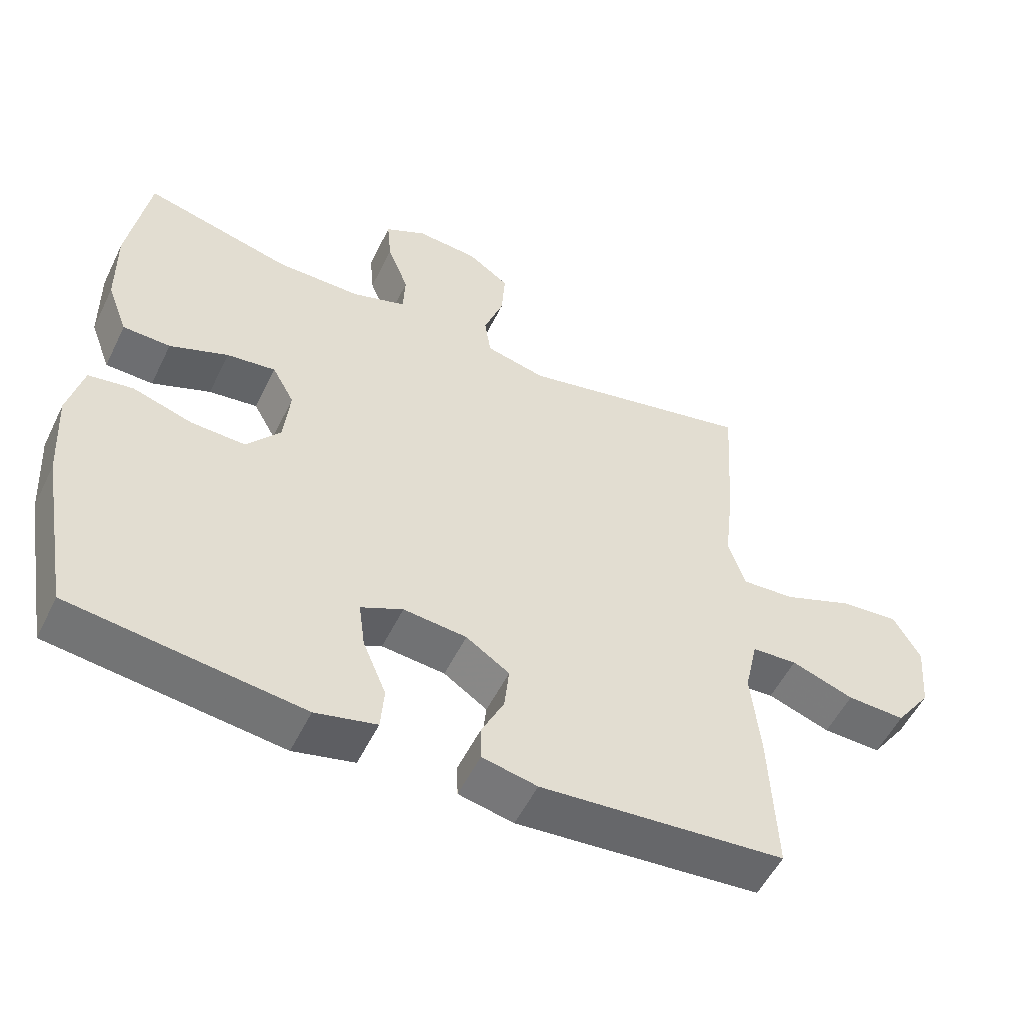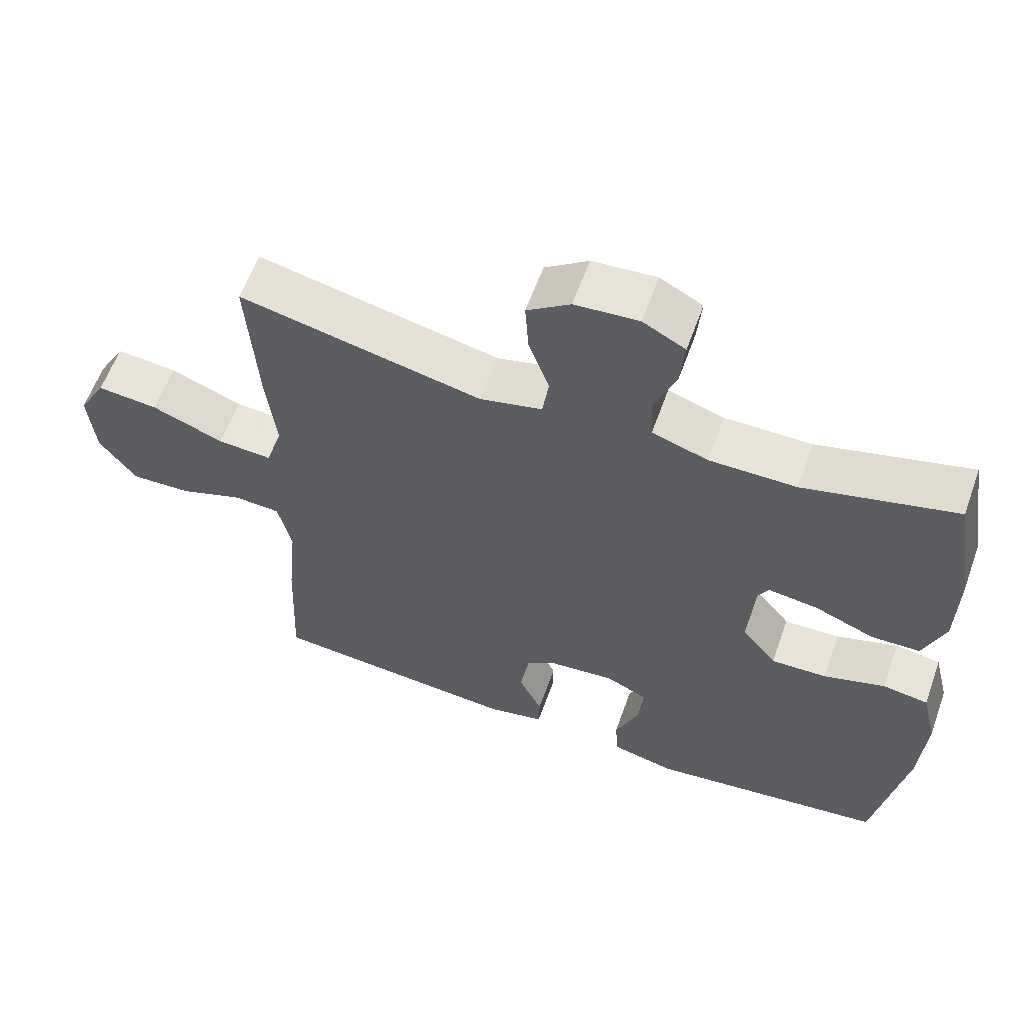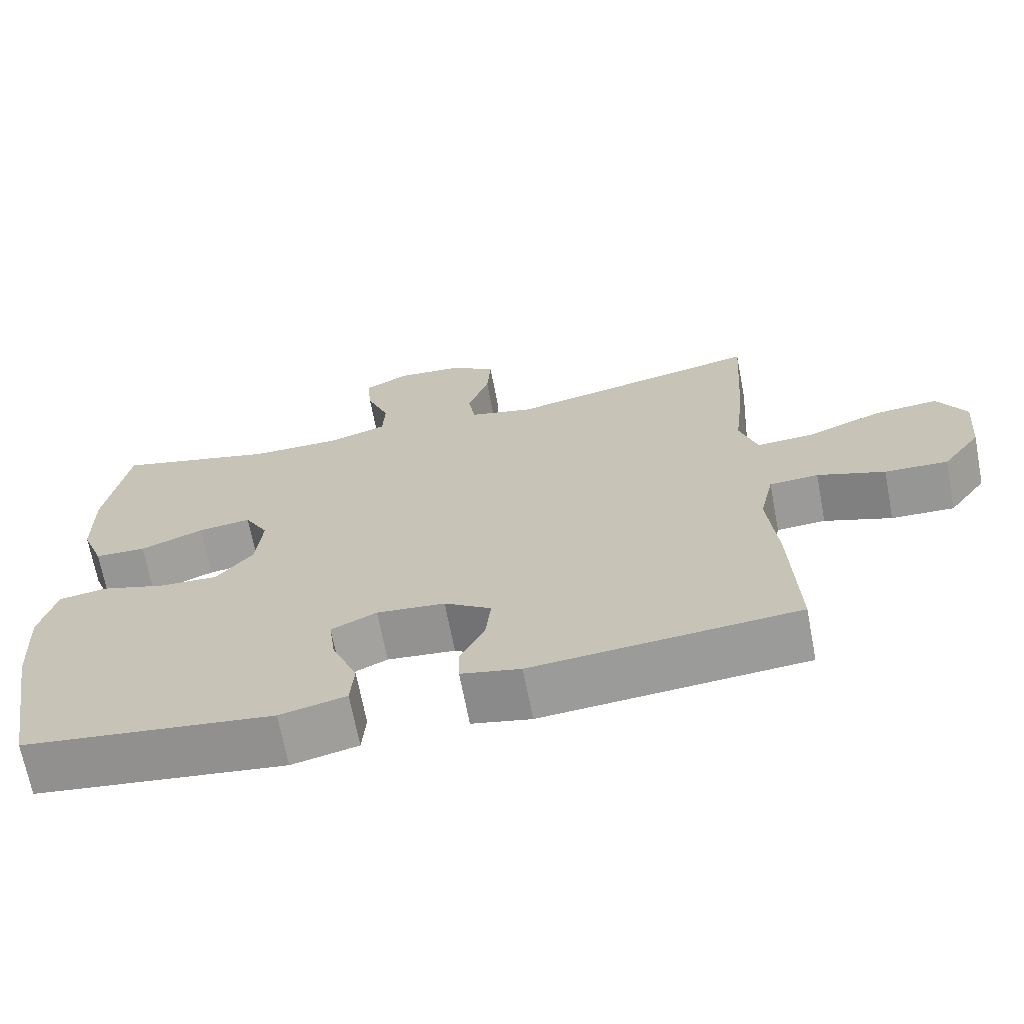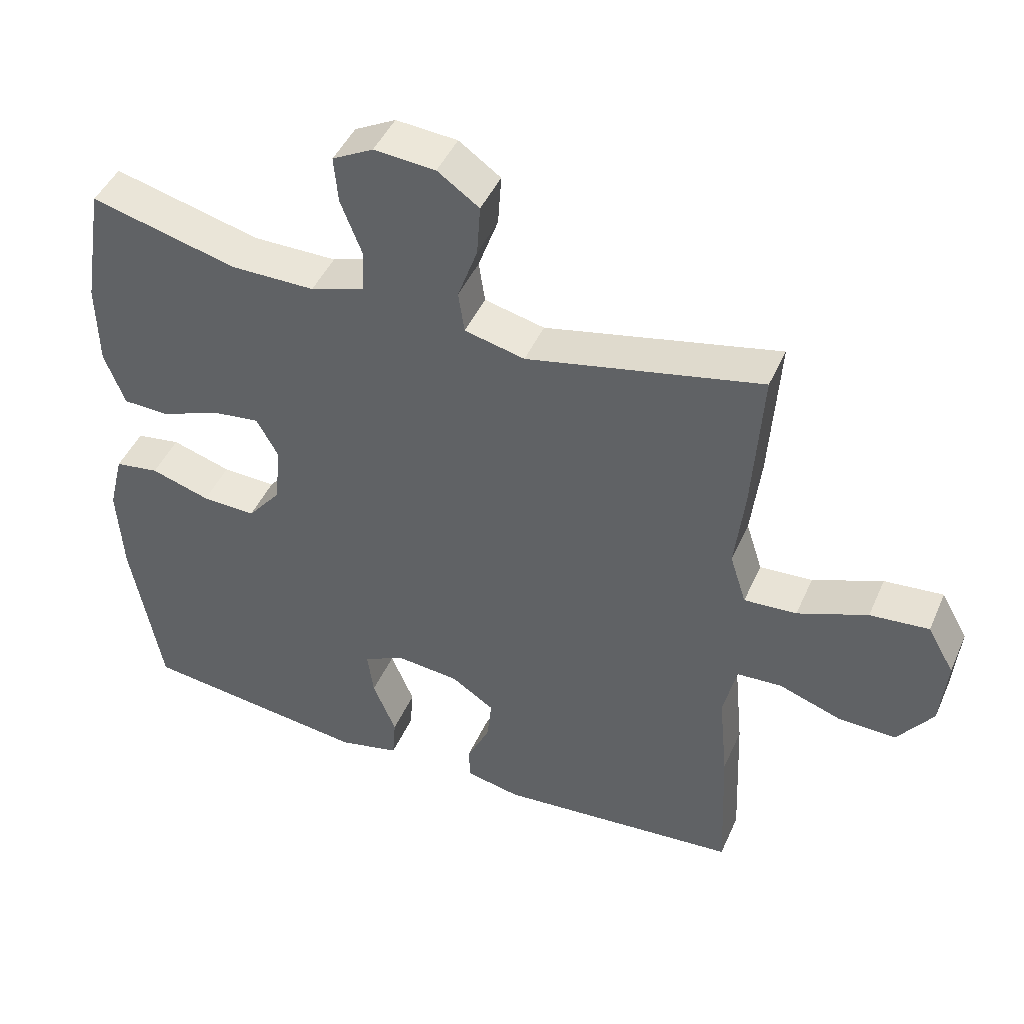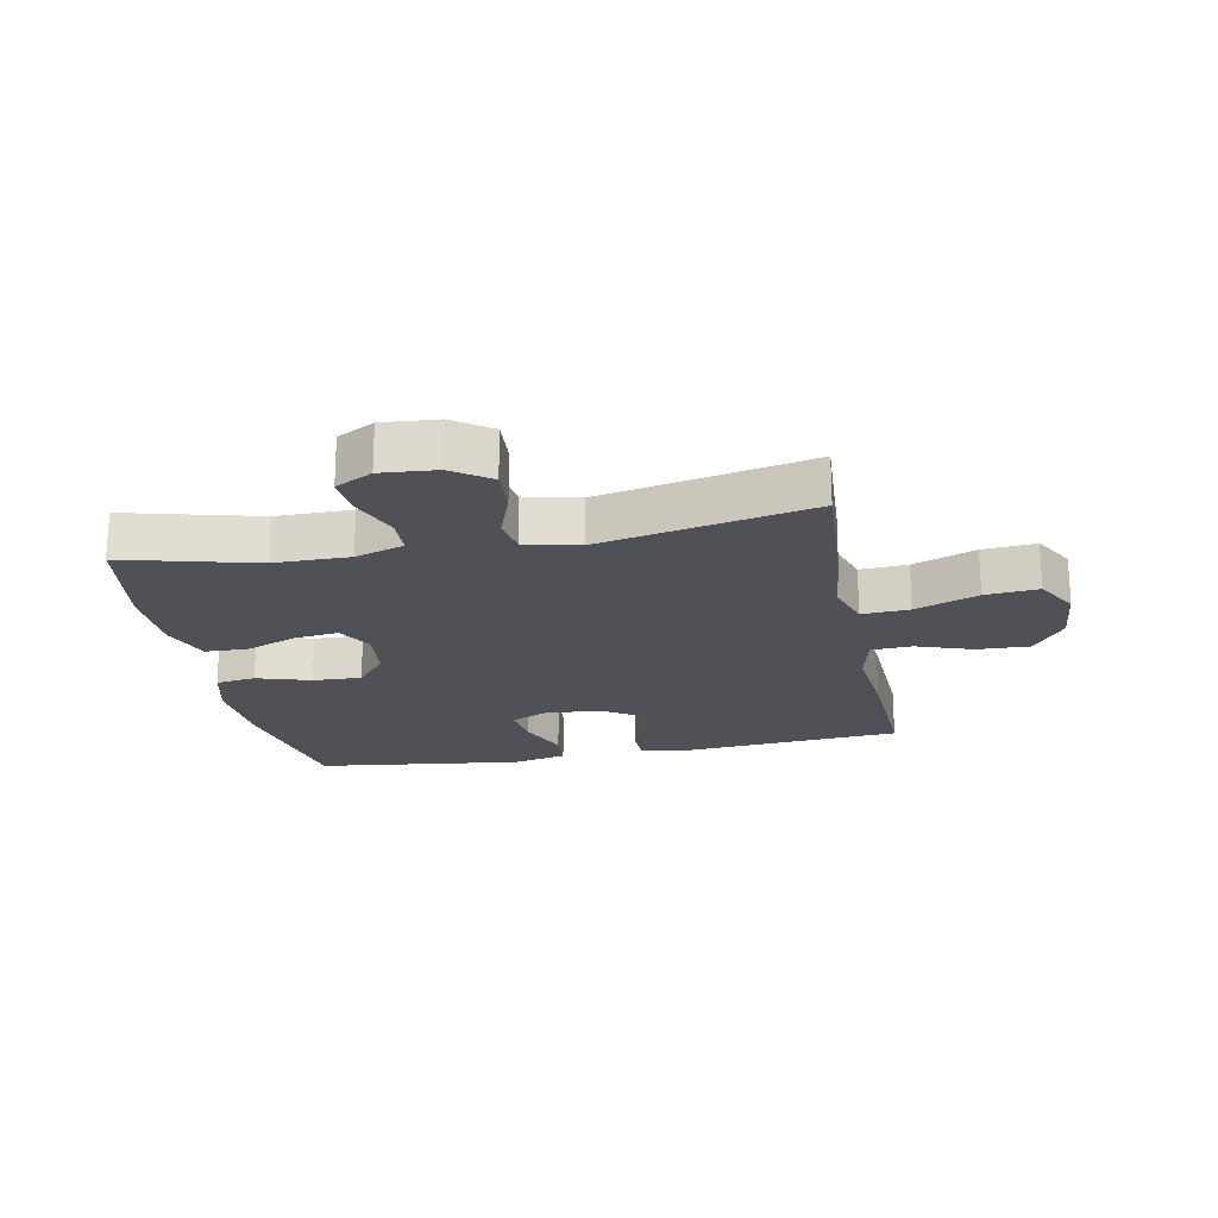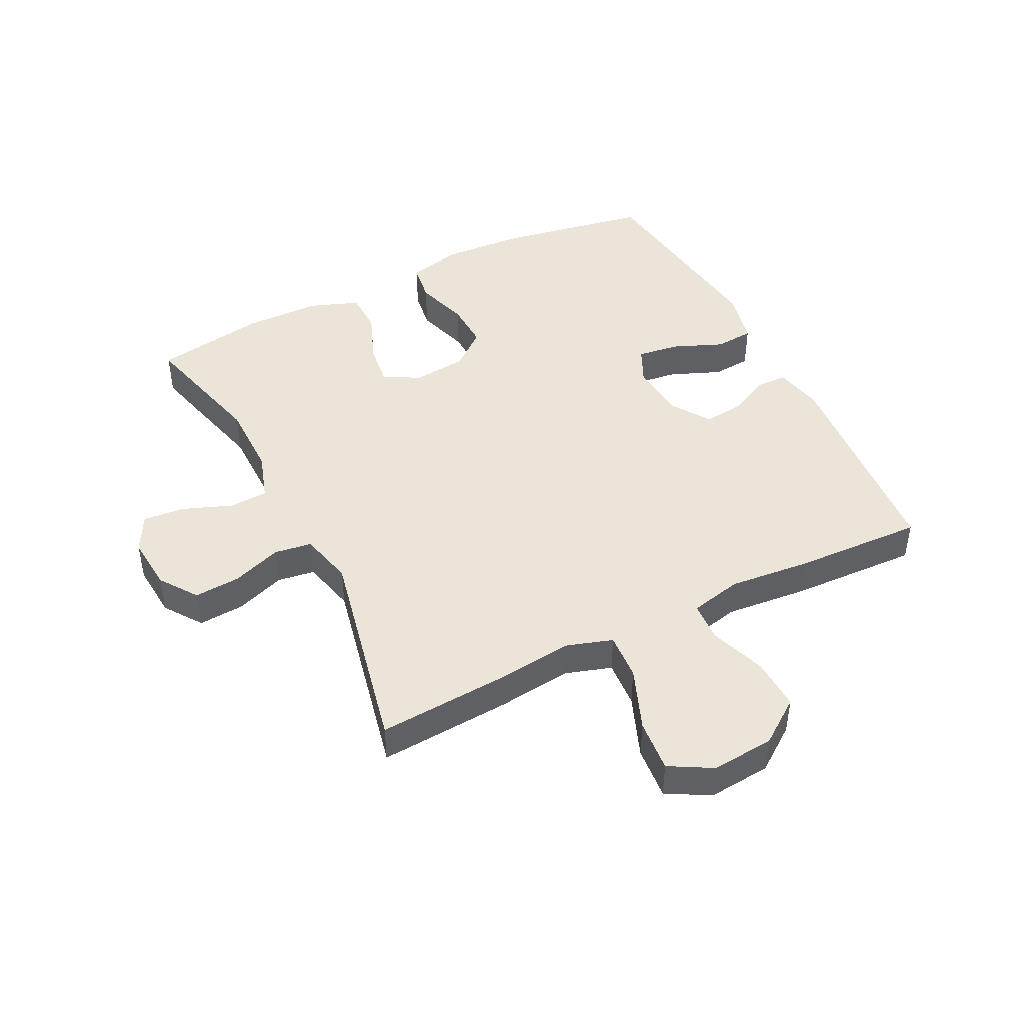
<metadata>
{"format":"obj","ext":"obj","renderer":"f3d","projection":"perspective","resolution":1024,"background":"white","views":[{"elev":-53.8,"azim":-25.7,"up":"+Z"},{"elev":59.9,"azim":-160.3,"up":"+Z"},{"elev":-68.3,"azim":10.8,"up":"+Z"},{"elev":45.2,"azim":22.9,"up":"+Z"},{"elev":-20.5,"azim":11.0,"up":"+Y"},{"elev":45.0,"azim":63.3,"up":"+Y"}]}
</metadata>
<code>
v 0.5 0.07 -0.5
v 0.144 0.07 -0.53
v 0.064 0.07 -0.513
v 0.063 0.07 -0.463
v 0.096 0.07 -0.395
v 0.103 0.07 -0.33
v 0.04 0.07 -0.288
v -0.052 0.07 -0.279
v -0.113 0.07 -0.308
v -0.104 0.07 -0.376
v -0.07 0.07 -0.458
v -0.075 0.07 -0.521
v -0.164 0.07 -0.542
v -0.5 0.07 -0.5
v -0.544 0.07 -0.253
v -0.552 0.07 -0.12
v -0.53 0.07 -0.031
v -0.465 0.07 -0.021
v -0.378 0.07 -0.048
v -0.299 0.07 -0.051
v -0.25 0.07 0.009
v -0.241 0.07 0.097
v -0.273 0.07 0.155
v -0.344 0.07 0.146
v -0.429 0.07 0.112
v -0.498 0.07 0.114
v -0.528 0.07 0.194
v -0.53 0.07 0.318
v -0.5 0.07 0.5
v -0.285 0.07 0.445
v -0.162 0.07 0.445
v -0.083 0.07 0.471
v -0.08 0.07 0.534
v -0.111 0.07 0.614
v -0.117 0.07 0.682
v -0.057 0.07 0.714
v 0.033 0.07 0.707
v 0.094 0.07 0.664
v 0.089 0.07 0.589
v 0.06 0.07 0.508
v 0.069 0.07 0.447
v 0.157 0.07 0.426
v 0.5 0.07 0.5
v 0.486 0.07 0.284
v 0.472 0.07 0.162
v 0.496 0.07 0.087
v 0.573 0.07 0.092
v 0.675 0.07 0.132
v 0.761 0.07 0.14
v 0.8 0.07 0.071
v 0.791 0.07 -0.031
v 0.739 0.07 -0.103
v 0.654 0.07 -0.1
v 0.563 0.07 -0.068
v 0.497 0.07 -0.072
v 0.478 0.07 -0.157
v 0.491 0.07 -0.289
v 0.5 0 -0.5
v 0.144 0 -0.53
v 0.064 0 -0.513
v 0.063 0 -0.463
v 0.096 0 -0.395
v 0.103 0 -0.33
v 0.04 0 -0.288
v -0.052 0 -0.279
v -0.113 0 -0.308
v -0.104 0 -0.376
v -0.07 0 -0.458
v -0.075 0 -0.521
v -0.164 0 -0.542
v -0.5 0 -0.5
v -0.544 0 -0.253
v -0.552 0 -0.12
v -0.53 0 -0.031
v -0.465 0 -0.021
v -0.378 0 -0.048
v -0.299 0 -0.051
v -0.25 0 0.009
v -0.241 0 0.097
v -0.273 0 0.155
v -0.344 0 0.146
v -0.429 0 0.112
v -0.498 0 0.114
v -0.528 0 0.194
v -0.53 0 0.318
v -0.5 0 0.5
v -0.285 0 0.445
v -0.162 0 0.445
v -0.083 0 0.471
v -0.08 0 0.534
v -0.111 0 0.614
v -0.117 0 0.682
v -0.057 0 0.714
v 0.033 0 0.707
v 0.094 0 0.664
v 0.089 0 0.589
v 0.06 0 0.508
v 0.069 0 0.447
v 0.157 0 0.426
v 0.5 0 0.5
v 0.486 0 0.284
v 0.472 0 0.162
v 0.496 0 0.087
v 0.573 0 0.092
v 0.675 0 0.132
v 0.761 0 0.14
v 0.8 0 0.071
v 0.791 0 -0.031
v 0.739 0 -0.103
v 0.654 0 -0.1
v 0.563 0 -0.068
v 0.497 0 -0.072
v 0.478 0 -0.157
v 0.491 0 -0.289
f 56 57 1 2
f 55 56 2 3
f 51 52 53 54
f 51 54 55
f 50 51 55
f 47 48 49 50
f 46 47 50 55
f 45 46 55 3
f 42 43 44 45
f 41 42 45
f 37 38 39 40
f 35 36 37 40
f 33 34 35 40
f 32 33 40 41
f 31 32 41 45
f 27 28 29 30
f 24 25 26 27
f 23 24 27 30
f 22 23 30 31
f 16 17 18 19
f 16 19 20
f 15 16 20
f 14 15 20
f 13 14 20 21
f 10 11 12 13
f 9 10 13 21
f 45 3 4 5
f 45 5 6
f 31 45 6 7
f 22 31 7 8
f 8 9 21 22
f 59 58 114 113
f 60 59 113 112
f 111 110 109 108
f 112 111 108
f 112 108 107
f 107 106 105 104
f 112 107 104 103
f 60 112 103 102
f 102 101 100 99
f 102 99 98
f 97 96 95 94
f 97 94 93 92
f 97 92 91 90
f 98 97 90 89
f 102 98 89 88
f 87 86 85 84
f 84 83 82 81
f 87 84 81 80
f 88 87 80 79
f 76 75 74 73
f 77 76 73
f 77 73 72
f 77 72 71
f 78 77 71 70
f 70 69 68 67
f 78 70 67 66
f 62 61 60 102
f 63 62 102
f 64 63 102 88
f 65 64 88 79
f 79 78 66 65
f 1 58 59 2
f 2 59 60 3
f 3 60 61 4
f 4 61 62 5
f 5 62 63 6
f 6 63 64 7
f 7 64 65 8
f 8 65 66 9
f 9 66 67 10
f 10 67 68 11
f 11 68 69 12
f 12 69 70 13
f 13 70 71 14
f 14 71 72 15
f 15 72 73 16
f 16 73 74 17
f 17 74 75 18
f 18 75 76 19
f 19 76 77 20
f 20 77 78 21
f 21 78 79 22
f 22 79 80 23
f 23 80 81 24
f 24 81 82 25
f 25 82 83 26
f 26 83 84 27
f 27 84 85 28
f 28 85 86 29
f 29 86 87 30
f 30 87 88 31
f 31 88 89 32
f 32 89 90 33
f 33 90 91 34
f 34 91 92 35
f 35 92 93 36
f 36 93 94 37
f 37 94 95 38
f 38 95 96 39
f 39 96 97 40
f 40 97 98 41
f 41 98 99 42
f 42 99 100 43
f 43 100 101 44
f 44 101 102 45
f 45 102 103 46
f 46 103 104 47
f 47 104 105 48
f 48 105 106 49
f 49 106 107 50
f 50 107 108 51
f 51 108 109 52
f 52 109 110 53
f 53 110 111 54
f 54 111 112 55
f 55 112 113 56
f 56 113 114 57
f 57 114 58 1

</code>
